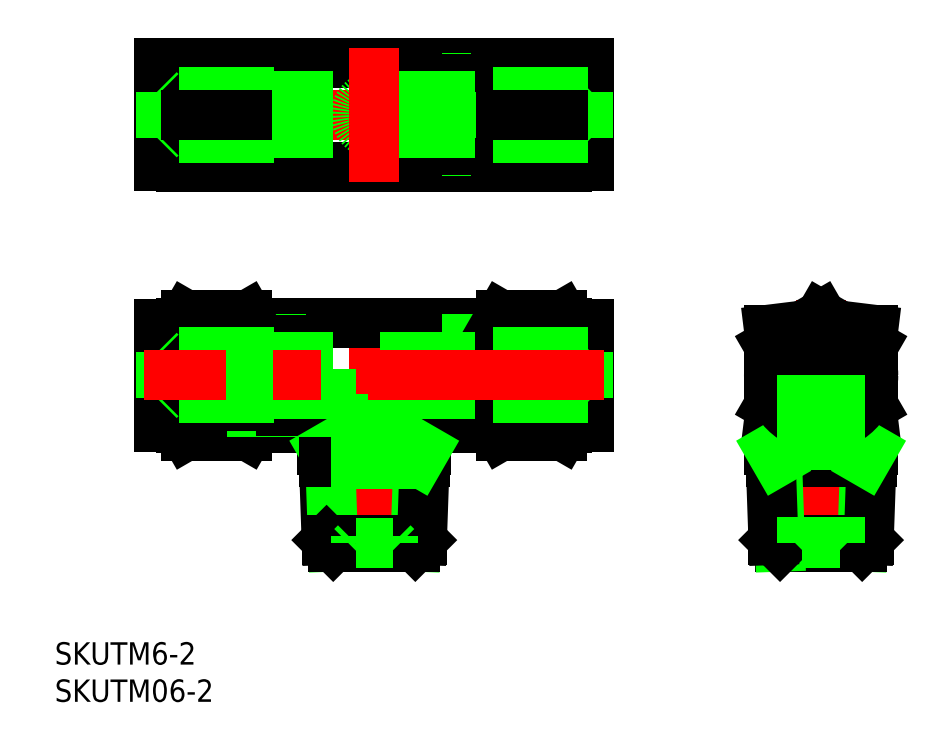
<metadata>
{"format":"dxf","ext":"dxf","renderer":"ezdxf+matplotlib","layout":"modelspace","background":"white","min_lineweight":24,"dpi":150}
</metadata>
<code>
0
SECTION
2
ENTITIES
0
TEXT
8
0
10
-42.9
20
-38.83
30
0
40
3
1
SKUTM6-2
0
TEXT
8
0
10
-42.9
20
-43.83
30
0
40
3
1
SKUTM06-2
0
LINE
8
CENTER
10
69
20
0
30
0
11
51
21
0
31
0
0
LINE
8
CENTER
10
0
20
-25
30
0
11
0
21
10.08
31
0
0
LINE
8
CENTER
10
60
20
10.08
30
0
11
60
21
-25
31
0
0
LINE
8
CENTER
10
-30.9
20
35
30
0
11
30.9
21
35
31
0
0
LINE
8
0
10
-10
20
7
30
0
11
10
21
7
31
0
0
LINE
8
0
10
-10
20
-7
30
0
11
-7
21
-7
31
0
0
LINE
8
0
10
-7
20
-10
30
0
11
7
21
-10
31
0
0
LINE
8
0
10
10
20
-7
30
0
11
10
21
7
31
0
0
LINE
8
0
10
-10
20
7
30
0
11
-10
21
-7
31
0
0
LINE
8
0
10
7
20
-10
30
0
11
7
21
-7
31
0
0
LINE
8
0
10
-7
20
-10
30
0
11
-7
21
-7
31
0
0
LINE
8
0
10
7
20
-7
30
0
11
10
21
-7
31
0
0
LINE
8
0
10
10
20
4.75
30
0
11
12.5
21
4.75
31
0
0
LINE
8
0
10
12.5
20
-4.75
30
0
11
10
21
-4.75
31
0
0
LINE
8
0
10
12.5
20
-5.556
30
0
11
12.5
21
5.556
31
0
0
LINE
8
0
10
28.9
20
6.9
30
0
11
28.9
21
-6.9
31
0
0
LINE
8
0
10
25.9
20
-7
30
0
11
25.9
21
7
31
0
0
LINE
8
0
10
16.4
20
-7
30
0
11
16.4
21
7
31
0
0
LINE
8
0
10
28.9
20
-6.9
30
0
11
25.9
21
-6.9
31
0
0
LINE
8
0
10
28.9
20
6.9
30
0
11
25.9
21
6.9
31
0
0
CIRCLE
8
0
10
60
20
0
30
0
40
7
0
LINE
8
0
10
17.03
20
8.083
30
0
11
25.27
21
8.083
31
0
0
LINE
8
0
10
25.27
20
-8.083
30
0
11
17.03
21
-8.083
31
0
0
LINE
8
0
10
12.5
20
5.556
30
0
11
16.4
21
5.556
31
0
0
LINE
8
0
10
12.5
20
4.869
30
0
11
16.4
21
4.869
31
0
0
LINE
8
0
10
12.5
20
-4.869
30
0
11
16.4
21
-4.869
31
0
0
LINE
8
0
10
12.5
20
-5.556
30
0
11
16.4
21
-5.556
31
0
0
LINE
8
0
10
25.28
20
4.041
30
0
11
17.02
21
4.041
31
0
0
LINE
8
0
10
25.9
20
7
30
0
11
25.27
21
8.083
31
0
0
ARC
8
0
10
22.32
20
6.059
30
0
40
3.585
50
325.7
51
25.75
0
LINE
8
0
10
25.28
20
-4.041
30
0
11
17.02
21
-4.041
31
0
0
ARC
8
0
10
12.45
20
-5e-16
30
0
40
13.45
50
342.5
51
17.49
0
ARC
8
0
10
22.32
20
-6.059
30
0
40
3.585
50
334.3
51
34.25
0
LINE
8
0
10
25.9
20
-7
30
0
11
25.27
21
-8.083
31
0
0
ARC
8
0
10
19.98
20
-6.059
30
0
40
3.585
50
145.7
51
205.7
0
LINE
8
0
10
16.4
20
-7
30
0
11
17.03
21
-8.083
31
0
0
ARC
8
0
10
29.85
20
-3.4e-15
30
0
40
13.45
50
162.5
51
197.5
0
ARC
8
0
10
19.98
20
6.059
30
0
40
3.585
50
154.3
51
214.3
0
LINE
8
0
10
16.4
20
7
30
0
11
17.03
21
8.083
31
0
0
LINE
8
0
10
-16.4
20
-7
30
0
11
-16.4
21
7
31
0
0
ARC
8
0
10
-19.98
20
-6.059
30
0
40
3.585
50
334.3
51
34.25
0
LINE
8
0
10
-25.9
20
-7
30
0
11
-25.9
21
7
31
0
0
ARC
8
0
10
-22.32
20
-6.059
30
0
40
3.585
50
145.7
51
205.7
0
LINE
8
0
10
-28.9
20
6.9
30
0
11
-28.9
21
-6.9
31
0
0
LINE
8
0
10
-25.9
20
-7
30
0
11
-25.27
21
-8.083
31
0
0
LINE
8
0
10
-16.4
20
-7
30
0
11
-17.03
21
-8.083
31
0
0
LINE
8
0
10
-25.27
20
-8.083
30
0
11
-17.03
21
-8.083
31
0
0
LINE
8
0
10
-28.9
20
-6.9
30
0
11
-25.9
21
-6.9
31
0
0
ARC
8
0
10
-22.32
20
6.059
30
0
40
3.585
50
154.3
51
214.3
0
ARC
8
0
10
-12.45
20
-5e-16
30
0
40
13.45
50
162.5
51
197.5
0
LINE
8
0
10
-25.9
20
7
30
0
11
-25.27
21
8.083
31
0
0
ARC
8
0
10
-19.98
20
6.059
30
0
40
3.585
50
325.7
51
25.75
0
ARC
8
0
10
-29.85
20
-3.4e-15
30
0
40
13.45
50
342.5
51
17.49
0
LINE
8
0
10
-12.5
20
-5.556
30
0
11
-12.5
21
5.556
31
0
0
LINE
8
0
10
-12.5
20
-5.556
30
0
11
-16.4
21
-5.556
31
0
0
LINE
8
0
10
-12.5
20
-4.869
30
0
11
-16.4
21
-4.869
31
0
0
LINE
8
0
10
-12.5
20
5.556
30
0
11
-16.4
21
5.556
31
0
0
LINE
8
0
10
-12.5
20
4.869
30
0
11
-16.4
21
4.869
31
0
0
LINE
8
0
10
-25.28
20
-4.041
30
0
11
-17.02
21
-4.041
31
0
0
LINE
8
0
10
-25.28
20
4.041
30
0
11
-17.02
21
4.041
31
0
0
LINE
8
0
10
-16.4
20
7
30
0
11
-17.03
21
8.083
31
0
0
LINE
8
0
10
-17.03
20
8.083
30
0
11
-25.27
21
8.083
31
0
0
LINE
8
0
10
-28.9
20
6.9
30
0
11
-25.9
21
6.9
31
0
0
LINE
8
0
10
-12.5
20
-4.75
30
0
11
-10
21
-4.75
31
0
0
LINE
8
0
10
-10
20
4.75
30
0
11
-12.5
21
4.75
31
0
0
LINE
8
0
10
-6.4
20
-22.11
30
0
11
-6.823
21
-10
31
0
0
LINE
8
0
10
-5.513
20
-23
30
0
11
-5.911
21
-11.58
31
0
0
LINE
8
0
10
5.513
20
-23
30
0
11
5.911
21
-11.58
31
0
0
LINE
8
0
10
6.4
20
-22.11
30
0
11
6.823
21
-10
31
0
0
LINE
8
0
10
-5.513
20
-23
30
0
11
-6.4
21
-22.11
31
0
0
LINE
8
0
10
6.4
20
-22.11
30
0
11
-6.4
21
-22.11
31
0
0
LINE
8
0
10
-5.513
20
-23
30
0
11
5.513
21
-23
31
0
0
LINE
8
0
10
5.513
20
-23
30
0
11
6.4
21
-22.11
31
0
0
LINE
8
0
10
-5.911
20
-11.58
30
0
11
-6.823
21
-10
31
0
0
LINE
8
0
10
-6.767
20
-11.58
30
0
11
6.767
21
-11.58
31
0
0
LINE
8
0
10
5.911
20
-11.58
30
0
11
6.823
21
-10
31
0
0
LINE
8
0
10
53
20
6.141
30
0
11
57.62
21
6.707
31
0
0
LINE
8
0
10
67
20
4.041
30
0
11
60
21
8.083
31
0
0
LINE
8
0
10
60
20
8.083
30
0
11
53
21
4.041
31
0
0
LINE
8
0
10
53
20
6.141
30
0
11
53
21
-10
31
0
0
LINE
8
0
10
53
20
-4.041
30
0
11
60
21
-8.083
31
0
0
LINE
8
0
10
60
20
-8.083
30
0
11
67
21
-4.041
31
0
0
LINE
8
0
10
67
20
-10
30
0
11
67
21
6.141
31
0
0
LINE
8
0
10
67
20
6.141
30
0
11
62.38
21
6.707
31
0
0
LINE
8
0
10
67
20
-6.141
30
0
11
62.38
21
-6.707
31
0
0
LINE
8
0
10
53
20
-6.141
30
0
11
57.62
21
-6.707
31
0
0
LINE
8
0
10
53
20
-10
30
0
11
67
21
-10
31
0
0
LINE
8
0
10
65.51
20
-23
30
0
11
65.91
21
-11.58
31
0
0
LINE
8
0
10
66.4
20
-22.11
30
0
11
66.82
21
-10
31
0
0
LINE
8
0
10
54.49
20
-23
30
0
11
65.51
21
-23
31
0
0
LINE
8
0
10
66.4
20
-22.11
30
0
11
53.6
21
-22.11
31
0
0
LINE
8
0
10
65.51
20
-23
30
0
11
66.4
21
-22.11
31
0
0
LINE
8
0
10
53.23
20
-11.58
30
0
11
66.77
21
-11.58
31
0
0
LINE
8
0
10
65.91
20
-11.58
30
0
11
66.82
21
-10
31
0
0
LINE
8
0
10
54.49
20
-23
30
0
11
54.09
21
-11.58
31
0
0
LINE
8
0
10
53.6
20
-22.11
30
0
11
53.18
21
-10
31
0
0
LINE
8
0
10
54.49
20
-23
30
0
11
53.6
21
-22.11
31
0
0
LINE
8
0
10
54.09
20
-11.58
30
0
11
53.18
21
-10
31
0
0
LINE
8
0
10
-10
20
28
30
0
11
-10
21
42
31
0
0
LINE
8
0
10
10
20
42
30
0
11
10
21
28
31
0
0
LINE
8
0
10
-10
20
42
30
0
11
10
21
42
31
0
0
LINE
8
0
10
-10
20
28
30
0
11
10
21
28
31
0
0
CIRCLE
8
0
10
60
20
0
30
0
40
6.9
0
CIRCLE
8
0
10
60
20
0
30
0
40
3.1
0
LINE
8
0
10
16.4
20
28
30
0
11
16.4
21
42
31
0
0
LINE
8
0
10
25.9
20
28
30
0
11
25.9
21
42
31
0
0
LINE
8
0
10
28.9
20
41.9
30
0
11
28.9
21
28.1
31
0
0
LINE
8
0
10
28.9
20
28.1
30
0
11
25.9
21
28.1
31
0
0
LINE
8
0
10
12.5
20
29.44
30
0
11
12.5
21
40.56
31
0
0
LINE
8
0
10
12.5
20
29.44
30
0
11
16.4
21
29.44
31
0
0
LINE
8
0
10
12.5
20
30.13
30
0
11
16.4
21
30.13
31
0
0
LINE
8
0
10
12.5
20
40.56
30
0
11
16.4
21
40.56
31
0
0
LINE
8
0
10
12.5
20
39.87
30
0
11
16.4
21
39.87
31
0
0
LINE
8
0
10
28.9
20
41.9
30
0
11
25.9
21
41.9
31
0
0
LINE
8
0
10
12.5
20
30.25
30
0
11
10
21
30.25
31
0
0
LINE
8
0
10
10
20
39.75
30
0
11
12.5
21
39.75
31
0
0
LINE
8
0
10
16.4
20
42
30
0
11
25.9
21
42
31
0
0
LINE
8
0
10
16.4
20
28
30
0
11
25.9
21
28
31
0
0
ARC
8
0
10
15.74
20
38.5
30
0
40
10.16
50
339.9
51
20.15
0
ARC
8
0
10
15.74
20
31.5
30
0
40
10.16
50
339.9
51
20.15
0
ARC
8
0
10
26.56
20
38.5
30
0
40
10.16
50
159.9
51
200.1
0
ARC
8
0
10
26.56
20
31.5
30
0
40
10.16
50
159.9
51
200.1
0
ARC
8
0
10
-15.74
20
31.5
30
0
40
10.16
50
159.9
51
200.1
0
ARC
8
0
10
-15.74
20
38.5
30
0
40
10.16
50
159.9
51
200.1
0
LINE
8
0
10
-16.4
20
28
30
0
11
-25.9
21
28
31
0
0
LINE
8
0
10
-16.4
20
42
30
0
11
-25.9
21
42
31
0
0
ARC
8
0
10
-26.56
20
31.5
30
0
40
10.16
50
339.9
51
20.15
0
LINE
8
0
10
-12.5
20
29.44
30
0
11
-12.5
21
40.56
31
0
0
LINE
8
0
10
-16.4
20
28
30
0
11
-16.4
21
42
31
0
0
LINE
8
0
10
-12.5
20
30.13
30
0
11
-16.4
21
30.13
31
0
0
LINE
8
0
10
-12.5
20
29.44
30
0
11
-16.4
21
29.44
31
0
0
ARC
8
0
10
-26.56
20
38.5
30
0
40
10.16
50
339.9
51
20.15
0
LINE
8
0
10
-12.5
20
39.87
30
0
11
-16.4
21
39.87
31
0
0
LINE
8
0
10
-12.5
20
40.56
30
0
11
-16.4
21
40.56
31
0
0
LINE
8
0
10
-28.9
20
41.9
30
0
11
-28.9
21
28.1
31
0
0
LINE
8
0
10
-25.9
20
28
30
0
11
-25.9
21
42
31
0
0
LINE
8
0
10
-28.9
20
28.1
30
0
11
-25.9
21
28.1
31
0
0
LINE
8
0
10
-28.9
20
41.9
30
0
11
-25.9
21
41.9
31
0
0
LINE
8
0
10
-12.5
20
30.25
30
0
11
-10
21
30.25
31
0
0
LINE
8
0
10
-10
20
39.75
30
0
11
-12.5
21
39.75
31
0
0
CIRCLE
8
0
10
60
20
0
30
0
40
3.35
0
CIRCLE
8
0
10
60
20
0
30
0
40
2.5
0
LINE
8
0
10
28.65
20
3.1
30
0
11
13.5
21
3.1
31
0
0
LINE
8
0
10
28.65
20
-3.1
30
0
11
13.5
21
-3.1
31
0
0
LINE
8
0
10
13.5
20
-2.5
30
0
11
2.5
21
-2.5
31
0
0
LINE
8
0
10
13.5
20
2.5
30
0
11
-13.5
21
2.5
31
0
0
LINE
8
0
10
13.5
20
-3.1
30
0
11
13.5
21
3.1
31
0
0
LINE
8
0
10
-13.5
20
-3.1
30
0
11
-13.5
21
3.1
31
0
0
LINE
8
0
10
-13.5
20
3.1
30
0
11
-28.65
21
3.1
31
0
0
LINE
8
0
10
-13.5
20
-3.1
30
0
11
-28.65
21
-3.1
31
0
0
CIRCLE
8
0
10
0
20
35
30
0
40
2.5
0
LINE
8
0
10
-2.5
20
-2.5
30
0
11
-2.5
21
-22.5
31
0
0
LINE
8
0
10
2.5
20
-2.5
30
0
11
2.5
21
-22.5
31
0
0
LINE
8
0
10
-2.5
20
-2.5
30
0
11
-13.5
21
-2.5
31
0
0
LINE
8
0
10
28.65
20
3.1
30
0
11
28.65
21
-3.1
31
0
0
LINE
8
0
10
28.65
20
-3.1
30
0
11
28.9
21
-3.35
31
0
0
LINE
8
0
10
28.65
20
3.1
30
0
11
28.9
21
3.35
31
0
0
LINE
8
0
10
-28.65
20
3.1
30
0
11
-28.65
21
-3.1
31
0
0
LINE
8
0
10
-28.65
20
3.1
30
0
11
-28.9
21
3.35
31
0
0
LINE
8
0
10
-28.65
20
-3.1
30
0
11
-28.9
21
-3.35
31
0
0
LINE
8
0
10
-2.5
20
-22.5
30
0
11
2.5
21
-22.5
31
0
0
LINE
8
0
10
-2.5
20
-22.5
30
0
11
-3
21
-23
31
0
0
LINE
8
0
10
2.5
20
-22.5
30
0
11
3
21
-23
31
0
0
LINE
8
0
10
13.5
20
32.5
30
0
11
-13.5
21
32.5
31
0
0
LINE
8
0
10
28.65
20
31.9
30
0
11
13.5
21
31.9
31
0
0
LINE
8
0
10
13.5
20
31.9
30
0
11
13.5
21
38.1
31
0
0
LINE
8
0
10
13.5
20
37.5
30
0
11
-13.5
21
37.5
31
0
0
LINE
8
0
10
28.65
20
38.1
30
0
11
13.5
21
38.1
31
0
0
LINE
8
0
10
28.65
20
38.1
30
0
11
28.65
21
31.9
31
0
0
LINE
8
0
10
28.65
20
31.9
30
0
11
28.9
21
31.65
31
0
0
LINE
8
0
10
28.65
20
38.1
30
0
11
28.9
21
38.35
31
0
0
LINE
8
0
10
-13.5
20
31.9
30
0
11
-13.5
21
38.1
31
0
0
LINE
8
0
10
-13.5
20
38.1
30
0
11
-28.65
21
38.1
31
0
0
LINE
8
0
10
-13.5
20
31.9
30
0
11
-28.65
21
31.9
31
0
0
LINE
8
0
10
-28.65
20
38.1
30
0
11
-28.65
21
31.9
31
0
0
LINE
8
0
10
-28.65
20
31.9
30
0
11
-28.9
21
31.65
31
0
0
LINE
8
0
10
-28.65
20
38.1
30
0
11
-28.9
21
38.35
31
0
0
LINE
8
CENTER
10
30.9
20
0
30
0
11
-30.9
21
0
31
0
0
LINE
8
CENTER
10
0
20
26
30
0
11
0
21
44
31
0
0
LINE
8
0
10
62.5
20
0
30
0
11
62.5
21
-22.5
31
0
0
LINE
8
0
10
57.5
20
0
30
0
11
57.5
21
-22.5
31
0
0
LINE
8
0
10
57.5
20
-22.5
30
0
11
62.5
21
-22.5
31
0
0
LINE
8
0
10
57.5
20
-22.5
30
0
11
57
21
-23
31
0
0
LINE
8
0
10
62.5
20
-22.5
30
0
11
63
21
-23
31
0
0
LINE
8
0
10
-25.28
20
35
30
0
11
-17.02
21
35
31
0
0
LINE
8
0
10
17.02
20
35
30
0
11
25.28
21
35
31
0
0
ENDSEC
0
EOF

</code>
